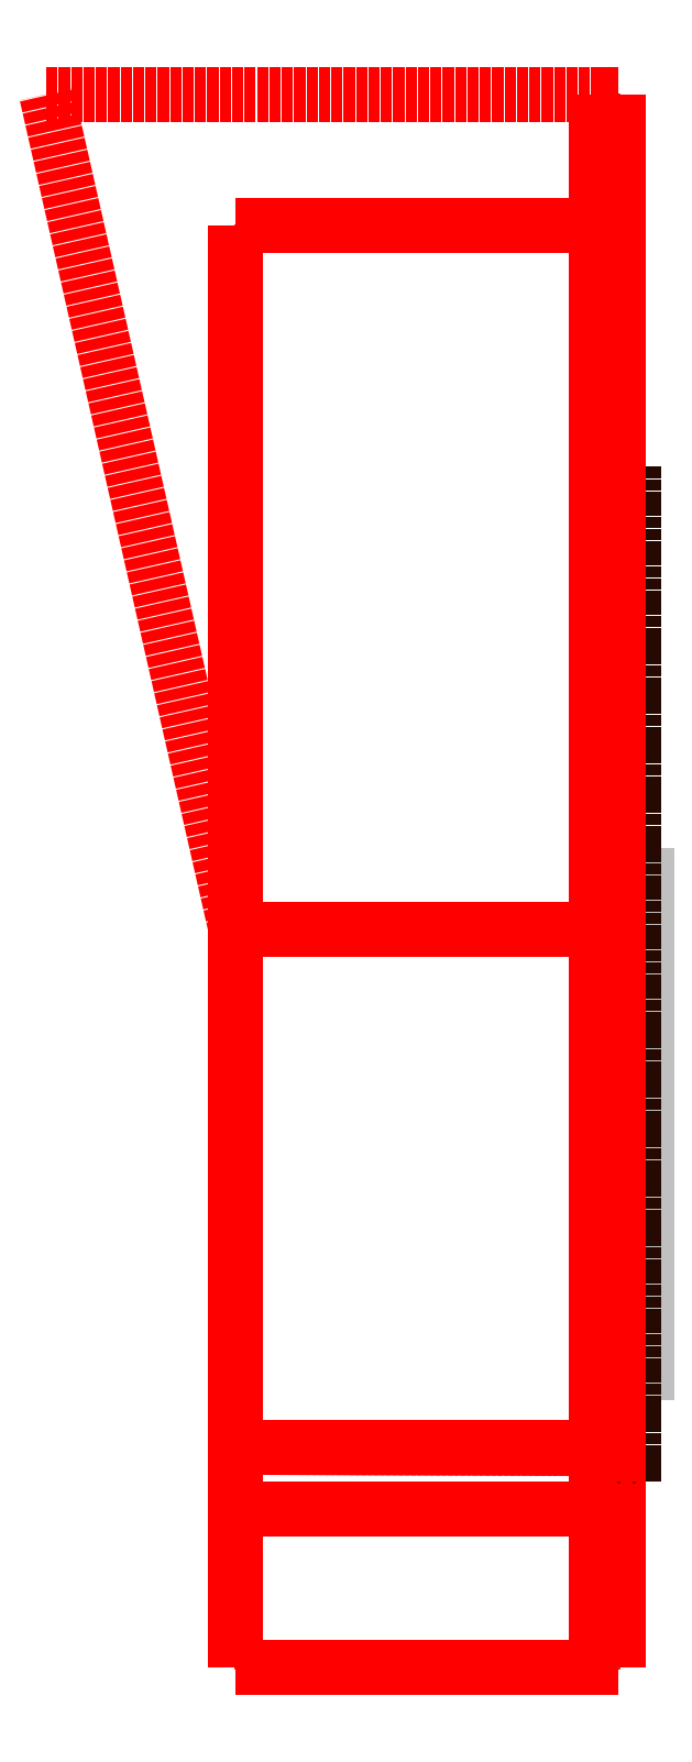
<metadata>
{"format":"dxf","ext":"dxf","renderer":"ezdxf+matplotlib","layout":"modelspace","background":"white","min_lineweight":24,"dpi":150}
</metadata>
<code>
0
SECTION
2
ENTITIES
0
INSERT
8
DT_RENDER
2
DT_MATERIAL
10
-211.1
20
-16.71
30
-8.027
0
LINE
8
0
10
34
20
-139.7
30
103.1
11
34
21
-135.4
31
87.17
210
1
220
0
230
0
0
LINE
8
0
10
34
20
-135.4
30
87.17
11
34
21
-123.2
31
80.11
210
1
220
0
230
0
0
LINE
8
0
10
34
20
-123.2
30
80.11
11
34
21
-123.2
31
54.01
210
1
220
0
230
0
0
LINE
8
0
10
34
20
-123.2
30
54.01
11
34
21
-125.7
31
46.69
210
1
220
0
230
0
0
LINE
8
0
10
34
20
-120.2
30
124.3
11
34
21
-11.71
31
124.3
210
1
220
0
230
0
0
LINE
8
0
10
34
20
-74.16
30
-7.1e-15
11
34
21
-125.7
31
19.27
210
1
220
0
230
0
0
LINE
8
0
10
34
20
-11.71
30
102.8
11
34
21
-11.71
31
124.3
210
1
220
0
230
0
0
LINE
8
0
10
34
20
-139.7
30
103.1
11
34
21
-139.7
31
122.8
210
1
220
0
230
0
0
LINE
8
0
10
0
20
-120.2
30
124.3
11
0
21
-120.2
31
122.8
210
1
220
0
230
0
0
LINE
8
0
10
32
20
-139.7
30
103.1
11
32
21
-135.4
31
87.17
210
1
220
0
230
0
0
LINE
8
0
10
32
20
-135.4
30
87.17
11
32
21
-123.2
31
80.11
210
1
220
0
230
0
0
LINE
8
0
10
32
20
-123.2
30
80.11
11
32
21
-123.2
31
54.01
210
1
220
0
230
0
0
LINE
8
0
10
32
20
-123.2
30
54.01
11
32
21
-125.7
31
46.69
210
1
220
0
230
0
0
LINE
8
0
10
0
20
-120.2
30
124.3
11
0
21
-11.71
31
124.3
210
1
220
0
230
0
0
LINE
8
0
10
0
20
-74.16
30
0
11
0
21
-125.7
31
19.27
210
1
220
0
230
0
0
LINE
8
0
10
32
20
-11.71
30
102.8
11
32
21
-11.71
31
122.3
210
1
220
0
230
0
0
LINE
8
0
10
32
20
-139.7
30
103.1
11
32
21
-139.7
31
120.8
210
1
220
0
230
0
0
LINE
8
0
10
0
20
-120.2
30
122.8
11
0
21
-139.7
31
122.8
210
1
220
0
230
0
0
LINE
8
0
10
34
20
-11.71
30
124.3
11
0
21
-11.71
31
124.3
0
LINE
8
0
10
34
20
-120.2
30
124.3
11
0
21
-120.2
31
124.3
0
LINE
8
0
10
34
20
-139.7
30
122.8
11
0
21
-139.7
31
122.8
0
LINE
8
0
10
34
20
-125.7
30
19.27
11
0
21
-125.7
31
19.27
0
LINE
8
0
10
34
20
-74.16
30
-7.1e-15
11
0
21
-74.16
31
-7.1e-15
0
LINE
8
0
10
0
20
-139.7
30
120.8
11
32
21
-139.7
31
120.8
210
0
220
-1
230
0
0
LINE
8
0
10
0
20
-139.7
30
122.8
11
0
21
-139.7
31
120.8
210
0
220
-1
230
0
0
LINE
8
0
10
0
20
-11.71
30
124.3
11
0
21
-11.71
31
122.3
210
1
220
0
230
0
0
LINE
8
0
10
32
20
-11.71
30
122.3
11
0
21
-11.71
31
122.3
0
LINE
8
0
10
0
20
-120.2
30
122.3
11
0
21
-11.71
31
122.3
210
1
220
0
230
0
0
LINE
8
0
10
32
20
-120.2
30
120.8
11
32
21
-139.7
31
120.8
210
1
220
0
230
0
0
LINE
8
0
10
0
20
-120.2
30
120.8
11
0
21
-139.7
31
120.8
210
1
220
0
230
0
0
LINE
8
0
10
0
20
-120.2
30
122.8
11
0
21
-120.2
31
120.8
210
0
220
-1
230
0
0
LINE
8
0
10
0
20
-120.2
30
120.8
11
32
21
-120.2
31
120.8
210
0
220
-1
230
0
0
LINE
8
0
10
34
20
-11.71
30
124.3
11
34
21
-11.71
31
122.3
210
1
220
0
230
0
0
LINE
8
0
10
32
20
-74.16
30
2
11
32
21
-125.7
31
21.27
210
1
220
0
230
0
0
LINE
8
0
10
0
20
-74.16
30
2
11
0
21
-125.7
31
21.27
210
1
220
0
230
0
0
LINE
8
0
10
34
20
-125.7
30
19.27
11
34
21
-125.7
31
46.69
0
LINE
8
0
10
32
20
-125.7
30
46.69
11
32
21
-125.7
31
21.27
0
LINE
8
0
10
32
20
-125.7
30
21.27
11
0
21
-125.7
31
21.27
0
LINE
8
0
10
0
20
-125.7
30
21.27
11
0
21
-125.7
31
19.27
0
3DFACE
8
ACESSORIOS
10
34
20
-125.7
30
19.27
11
32
21
-125.7
31
21.27
12
0
22
-125.7
32
21.27
13
0
23
-125.7
33
19.27
0
3DFACE
8
ACESSORIOS
10
34
20
-125.7
30
19.27
11
32
21
-125.7
31
21.27
12
32
22
-125.7
32
46.69
13
34
23
-125.7
33
46.69
0
3DFACE
8
ACESSORIOS
10
34
20
-125.7
30
46.69
11
32
21
-125.7
31
46.69
12
32
22
-123.2
32
54.01
13
34
23
-123.2
33
54.01
0
3DFACE
8
ACESSORIOS
10
34
20
-123.2
30
54.01
11
34
21
-123.2
31
80.11
12
32
22
-123.2
32
80.11
13
32
23
-123.2
33
54.01
0
3DFACE
8
ACESSORIOS
10
34
20
-135.4
30
87.17
11
32
21
-135.4
31
87.17
12
32
22
-123.2
32
80.11
13
34
23
-123.2
33
80.11
0
3DFACE
8
ACESSORIOS
10
34
20
-135.4
30
87.17
11
32
21
-135.4
31
87.17
12
32
22
-139.7
32
103.1
13
34
23
-139.7
33
103.1
0
3DFACE
8
ACESSORIOS
10
34
20
-139.7
30
103.1
11
32
21
-139.7
31
103.1
12
32
22
-139.7
32
120.8
13
34
23
-139.7
33
122.8
0
3DFACE
8
ACESSORIOS
10
34
20
-139.7
30
122.8
11
32
21
-139.7
31
120.8
12
0
22
-139.7
32
120.8
13
0
23
-139.7
33
122.8
0
3DFACE
8
ACESSORIOS
10
0
20
-125.7
30
19.27
11
0
21
-125.7
31
21.27
12
0
22
-74.16
32
2
13
0
23
-74.16
33
0
0
3DFACE
8
ACESSORIOS
10
32
20
-125.7
30
21.27
11
32
21
-74.16
31
2
12
0
22
-74.16
32
2
13
0
23
-125.7
33
21.27
0
3DFACE
8
ACESSORIOS
10
34
20
-125.7
30
19.27
11
34
21
-74.16
31
-7.1e-15
12
0
22
-74.16
32
-7.1e-15
13
0
23
-125.7
33
19.27
0
3DFACE
8
ACESSORIOS
10
34
20
-11.71
30
124.3
11
34
21
-11.71
31
102.8
12
34
22
-123.2
32
80.11
13
34
23
-120.2
33
124.3
0
3DFACE
8
ACESSORIOS
10
34
20
-11.71
30
102.8
11
34
21
2.2e-15
31
67.64
12
34
22
-123.2
32
54.01
13
34
23
-123.2
33
80.11
0
3DFACE
8
ACESSORIOS
10
34
20
-74.16
30
-7.1e-15
11
34
21
-125.7
31
19.27
12
34
22
-125.7
32
46.69
13
34
23
-123.2
33
54.01
0
3DFACE
8
ACESSORIOS
10
32
20
-11.71
30
102.8
11
32
21
2.2e-15
31
67.64
12
32
22
-123.2
32
54.01
13
32
23
-123.2
33
80.11
0
3DFACE
8
ACESSORIOS
10
32
20
-74.16
30
2
11
32
21
-125.7
31
21.27
12
32
22
-125.7
32
46.69
13
32
23
-123.2
33
54.01
0
3DFACE
8
ACESSORIOS
10
32
20
-11.71
30
102.8
11
32
21
-11.71
31
122.3
12
32
22
-120.2
32
120.8
13
32
23
-123.2
33
80.11
0
3DFACE
8
ACESSORIOS
10
34
20
-123.2
30
80.11
11
34
21
-135.4
31
87.17
12
34
22
-139.7
32
103.1
13
34
23
-121.7
33
102.2
0
3DFACE
8
ACESSORIOS
10
34
20
-121.7
30
102.2
11
34
21
-139.7
31
103.1
12
34
22
-139.7
32
122.8
13
34
23
-120.3
33
122.8
0
3DFACE
8
ACESSORIOS
10
0
20
-120.2
30
124.3
11
0
21
-120.2
31
122.3
12
0
22
-11.71
32
122.3
13
0
23
-11.71
33
124.3
0
3DFACE
8
ACESSORIOS
10
34
20
-11.71
30
124.3
11
32
21
-11.71
31
122.3
12
0
22
-11.71
32
122.3
13
0
23
-11.71
33
124.3
0
3DFACE
8
ACESSORIOS
10
34
20
-11.71
30
124.3
11
34
21
-11.71
31
102.8
12
32
22
-11.71
32
102.8
13
32
23
-11.71
33
122.3
0
3DFACE
8
ACESSORIOS
10
34
20
-11.71
30
102.8
11
34
21
2.2e-15
31
67.64
12
32
22
2.2e-15
32
67.64
13
32
23
-11.71
33
102.8
0
3DFACE
8
ACESSORIOS
10
34
20
-120.2
30
124.3
11
0
21
-120.2
31
124.3
12
0
22
-11.71
32
124.3
13
34
23
-11.71
33
124.3
0
3DFACE
8
ACESSORIOS
10
34
20
-139.7
30
122.8
11
34
21
-120.3
31
122.8
12
0
22
-120.2
32
122.8
13
0
23
-139.7
33
122.8
0
3DFACE
8
ACESSORIOS
10
32
20
-139.7
30
120.8
11
32
21
-120.2
31
120.8
12
0
22
-120.2
32
120.8
13
0
23
-139.7
33
120.8
0
3DFACE
8
ACESSORIOS
10
0
20
-139.7
30
122.8
11
0
21
-139.7
31
120.8
12
0
22
-120.2
32
120.8
13
0
23
-120.2
33
122.8
0
3DFACE
8
ACESSORIOS
10
34
20
-120.2
30
124.3
11
34
21
-120.3
31
122.8
12
0
22
-120.2
32
122.8
13
0
23
-120.2
33
124.3
0
3DFACE
8
ACESSORIOS
10
32
20
-123.2
30
80.11
11
32
21
-135.4
31
87.17
12
32
22
-139.7
32
103.1
13
32
23
-121.7
33
100.4
0
3DFACE
8
ACESSORIOS
10
32
20
-139.7
30
103.1
11
32
21
-139.7
31
120.8
12
32
22
-120.2
32
120.8
13
32
23
-121.7
33
100.4
0
3DFACE
8
CINZA
10
36.47
20
-109.1
30
37.7
11
36.47
21
-110.3
31
35.09
12
36.47
22
-110.7
32
35.09
13
36.47
23
-109
33
40.46
70
    10
0
3DFACE
8
CINZA
10
36.47
20
-109
30
40.46
11
36.47
21
-105.3
31
41.24
12
36.47
22
-107.3
32
38.12
13
36.47
23
-109.1
33
37.7
70
    10
0
3DFACE
8
CINZA
10
36.47
20
-107.3
30
38.12
11
36.47
21
-106.6
31
36.7
12
36.47
22
-102.3
32
38.41
13
36.47
23
-105.3
33
41.24
70
    10
0
3DFACE
8
CINZA
10
36.47
20
-106.6
30
36.7
11
36.47
21
-107.1
31
35.24
12
36.47
22
-103.2
32
34.91
13
36.47
23
-102.3
33
38.41
70
    10
0
3DFACE
8
CINZA
10
36.47
20
-107.9
30
34.29
11
36.47
21
-108.9
31
33.8
12
36.47
22
-107.7
32
30.47
13
36.47
23
-104.9
33
32.18
70
    10
0
3DFACE
8
CINZA
10
36.47
20
-94.14
30
30.95
11
36.47
21
-91.08
31
32.05
12
36.47
22
-90.23
32
34.71
13
36.47
23
-91.55
33
33.78
70
    10
0
3DFACE
8
CINZA
10
36.47
20
-96.94
30
31.99
11
36.47
21
-94.14
31
30.95
12
36.47
22
-91.55
32
33.78
13
36.47
23
-92.62
33
33.78
70
    10
0
3DFACE
8
CINZA
10
36.47
20
-99
30
44.94
11
36.47
21
-95.08
31
44.94
12
36.47
22
-99.55
32
30.88
13
36.47
23
-103.5
33
30.88
0
3DFACE
8
CINZA
10
36.47
20
-97.15
30
34.2
11
36.47
21
-96.94
31
31.99
12
36.47
22
-92.62
32
33.78
13
36.47
23
-93.02
33
34.74
70
    10
0
3DFACE
8
CINZA
10
36.47
20
-94.81
30
41.12
11
36.47
21
-90.89
31
41.12
12
36.47
22
-93.02
32
34.74
13
36.47
23
-97.15
33
34.2
70
     4
0
3DFACE
8
CINZA
10
36.47
20
-107.1
30
35.24
11
36.47
21
-107.9
31
34.29
12
36.47
22
-104.9
32
32.18
13
36.47
23
-103.2
33
34.91
70
    10
0
3DFACE
8
CINZA
10
36.47
20
-111.5
30
44.94
11
36.47
21
-107.6
31
44.94
12
36.47
22
-112.1
32
30.88
13
36.47
23
-116
33
30.88
0
3DFACE
8
CINZA
10
36.47
20
-110.7
30
35.09
11
36.47
21
-110.3
31
35.09
12
36.47
22
-110.9
32
31.11
13
36.47
23
-111.8
33
31.67
70
     3
0
3DFACE
8
CINZA
10
36.47
20
-108.9
30
33.8
11
36.47
21
-110.3
31
35.09
12
36.47
22
-110.9
32
31.11
13
36.47
23
-107.7
33
30.47
70
    10
0
3DFACE
8
CINZA
10
36.47
20
-78.08
30
40.88
11
36.47
21
-74.45
31
41.02
12
36.47
22
-77.7
32
37.72
13
36.47
23
-79.35
33
38.16
70
    10
0
3DFACE
8
CINZA
10
36.47
20
-79.7
30
39.96
11
36.47
21
-78.08
31
40.88
12
36.47
22
-79.35
32
38.16
13
36.47
23
-80.57
33
37.18
70
    10
0
3DFACE
8
CINZA
10
36.47
20
-72.22
30
38.24
11
36.47
21
-70.97
31
37.72
12
36.47
22
-67.53
32
40.61
13
36.47
23
-70.76
33
41.04
70
    10
0
3DFACE
8
CINZA
10
36.47
20
-70.97
30
37.72
11
36.47
21
-71.05
31
36.8
12
36.47
22
-66.99
32
37.18
13
36.47
23
-67.53
33
40.61
70
    10
0
3DFACE
8
CINZA
10
36.47
20
-77.7
30
37.72
11
36.47
21
-77.66
31
37.18
12
36.47
22
-73.08
32
39.74
13
36.47
23
-74.45
33
41.02
70
    10
0
3DFACE
8
CINZA
10
36.47
20
-73.72
30
37.18
11
36.47
21
-72.22
31
38.24
12
36.47
22
-70.76
32
41.04
13
36.47
23
-77.66
33
37.18
70
    10
0
3DFACE
8
CINZA
10
36.47
20
-71.05
30
36.8
11
36.47
21
-66.99
31
37.18
12
36.47
22
-69.13
32
30.88
13
36.47
23
-73.05
33
30.88
70
     1
0
3DFACE
8
CINZA
10
36.47
20
-77.66
30
37.18
11
36.47
21
-73.72
31
37.18
12
36.47
22
-75.85
32
30.88
13
36.47
23
-79.79
33
30.88
70
     1
0
3DFACE
8
CINZA
10
36.47
20
-83.26
30
41.12
11
36.47
21
-79.32
31
41.12
12
36.47
22
-82.58
32
30.88
13
36.47
23
-86.52
33
30.88
0
3DFACE
8
CINZA
10
36.47
20
-88.18
30
41.12
11
36.47
21
-84.26
31
41.12
12
36.47
22
-87.51
32
30.88
13
36.47
23
-91.45
33
30.88
0
3DFACE
8
PRETO
10
34
20
-123.2
30
54.01
11
34
21
-123.2
31
23.9
12
34
22
-33.08
32
23.9
13
34
23
-33.08
33
54.01
0
3DFACE
8
PRETO
10
35.36
20
-123.2
30
54.01
11
35.36
21
-123.2
31
23.9
12
35.36
22
-33.08
32
23.9
13
35.36
23
-33.08
33
54.01
0
LINE
8
ACESSORIOS
10
34
20
2.2e-15
30
67.64
11
34
21
2.2e-15
31
-1.51e-14
210
-1
220
0
230
0
0
LINE
8
ACESSORIOS
10
34
20
-74.16
30
-7.1e-15
11
34
21
2.2e-15
31
-1.51e-14
0
LINE
8
ACESSORIOS
10
32
20
-74.16
30
2
11
32
21
0
31
2
0
LINE
8
ACESSORIOS
10
32
20
2.2e-15
30
67.64
11
32
21
0
31
2
0
3DFACE
8
ACESSORIOS
10
34
20
2.2e-15
30
67.64
11
34
21
2.2e-15
31
-1.51e-14
12
32
22
0
32
2
13
32
23
2.2e-15
33
67.64
0
3DFACE
8
ACESSORIOS
10
34
20
-123.2
30
54.01
11
34
21
-74.16
31
-7.1e-15
12
34
22
2.2e-15
32
-1.51e-14
13
34
23
2.2e-15
33
67.64
0
3DFACE
8
ACESSORIOS
10
32
20
-74.16
30
2
11
32
21
0
31
2
12
32
22
2.2e-15
32
67.64
13
32
23
-123.2
33
54.01
0
3DFACE
8
ACESSORIOS
10
0
20
-74.16
30
2
11
32
21
-74.16
31
2
12
32
22
0
32
2
13
-16.82
23
0
33
2
0
VIEWPORT
8
0
10
210
20
170.2
30
0
40
420
41
340.5
68
     1
69
     1
12
210
22
170.2
13
0
23
0
14
5
24
5
15
10
25
10
16
0
26
0
36
1
17
0
27
0
37
0
42
50
43
0
44
0
45
340.5
50
0
51
0
72
   100
90
   557088
1

281
     0
71
     0
74
     0
110
0
120
0
130
0
111
1
121
0
131
0
112
0
122
1
132
0
79
     0
146
0
170
     0
61
     5
292
     1
282
     1
141
0
142
0
63
   256
0
ENDSEC
0
EOF

</code>
